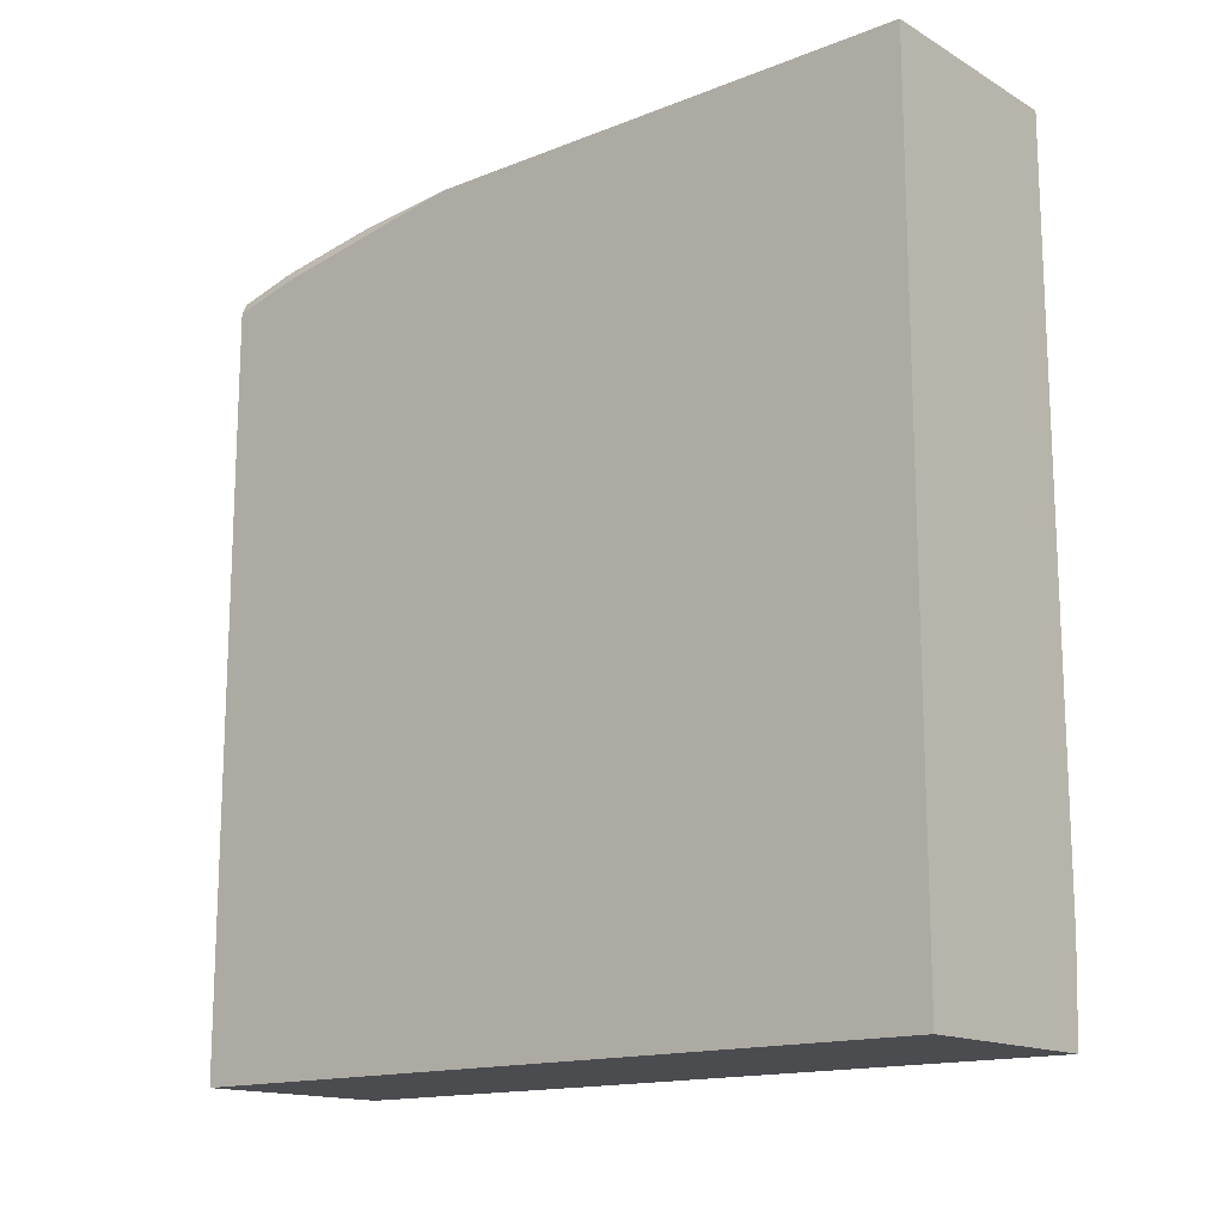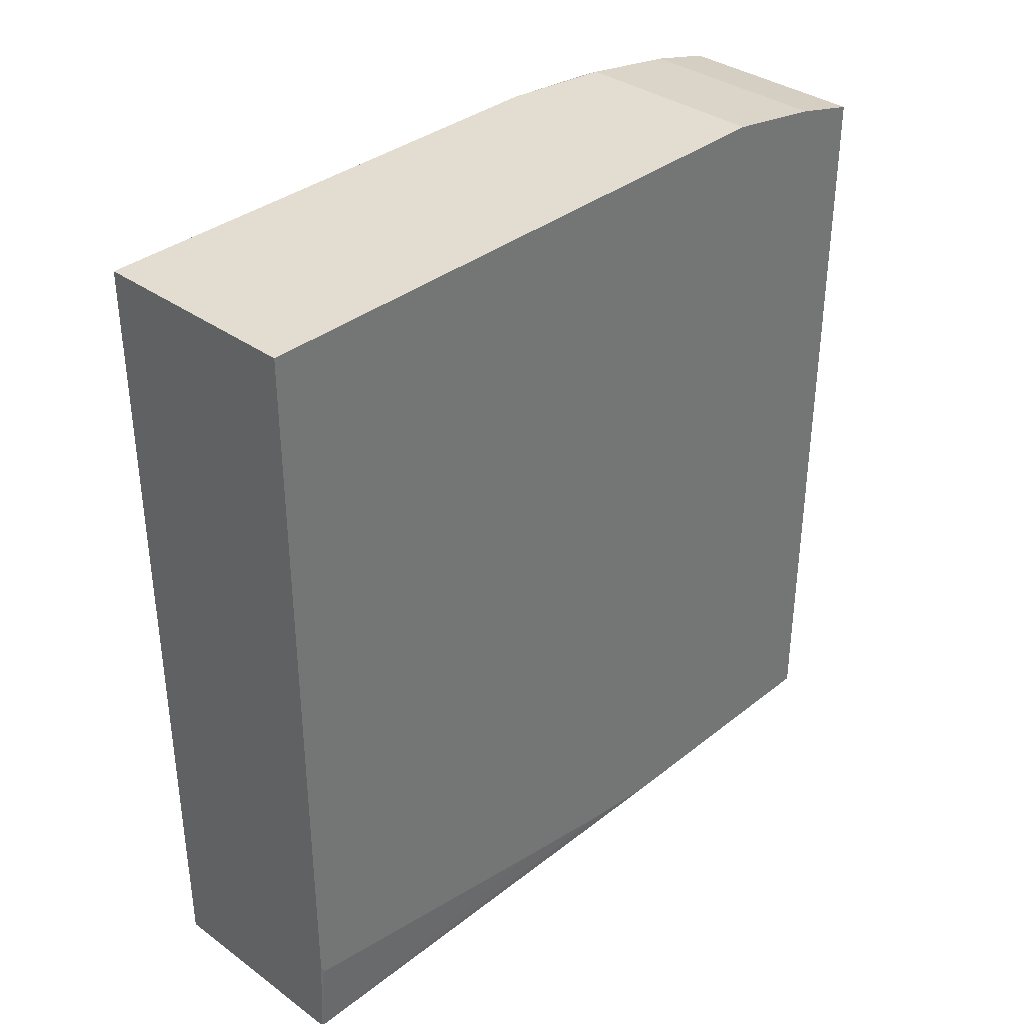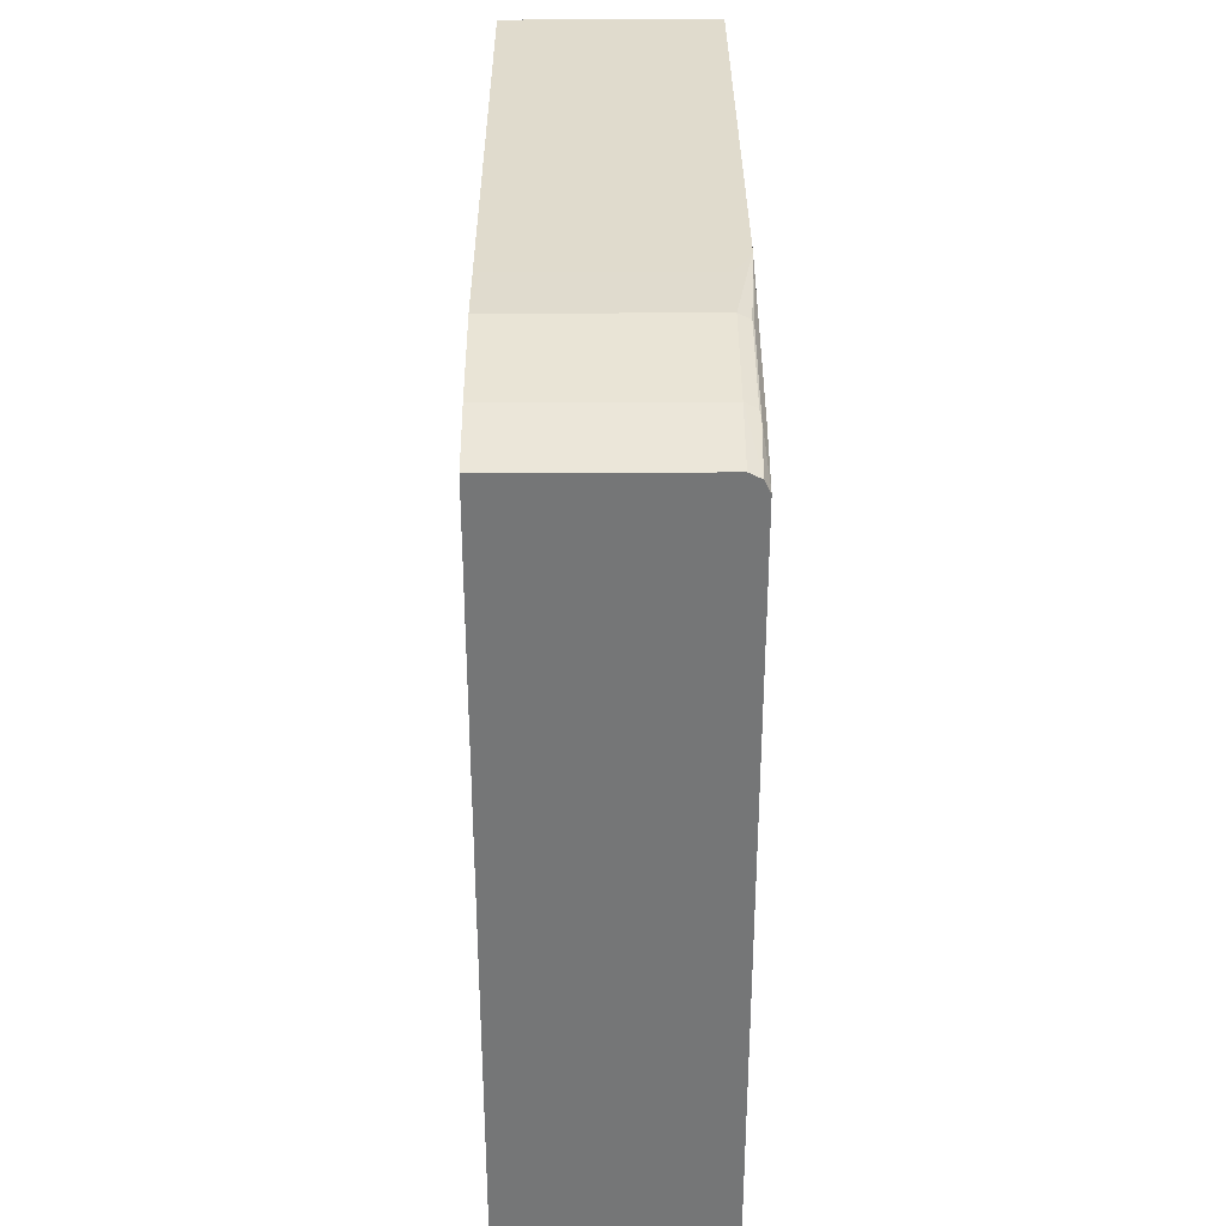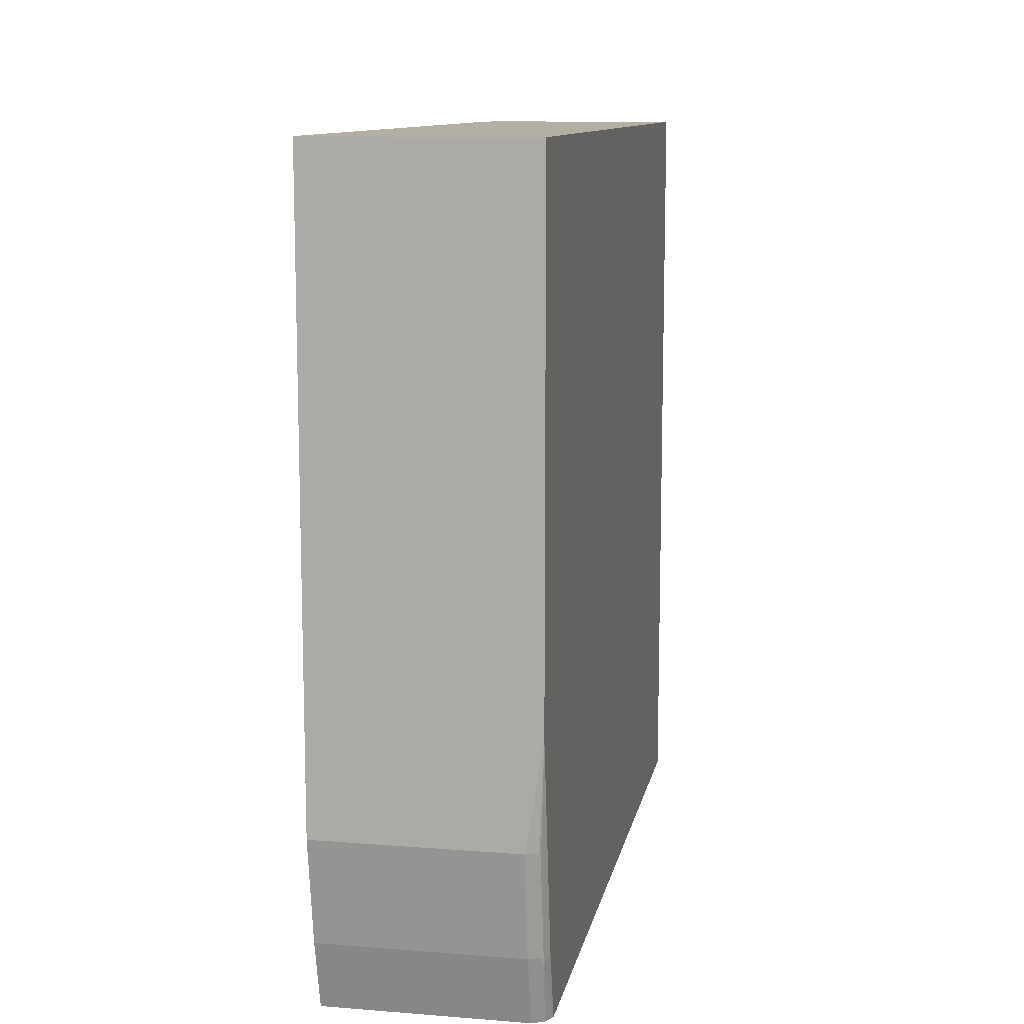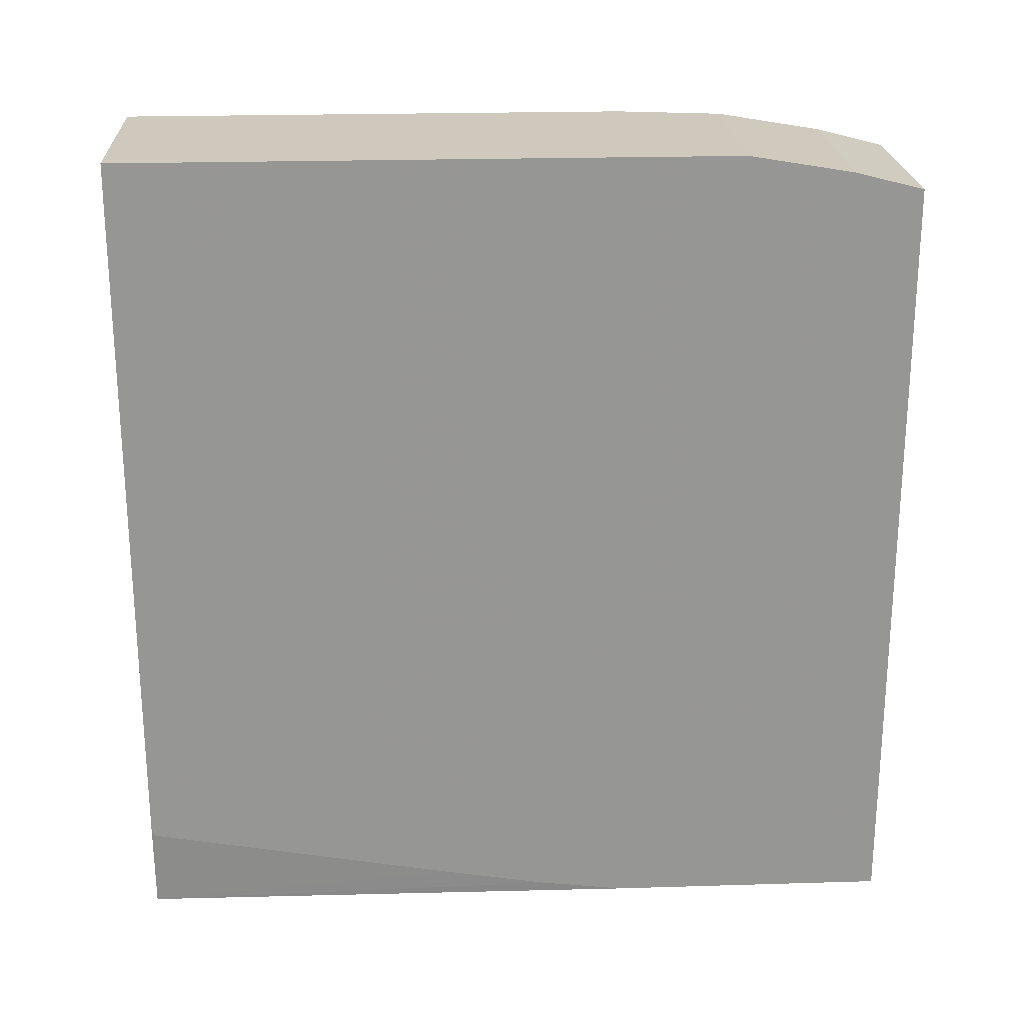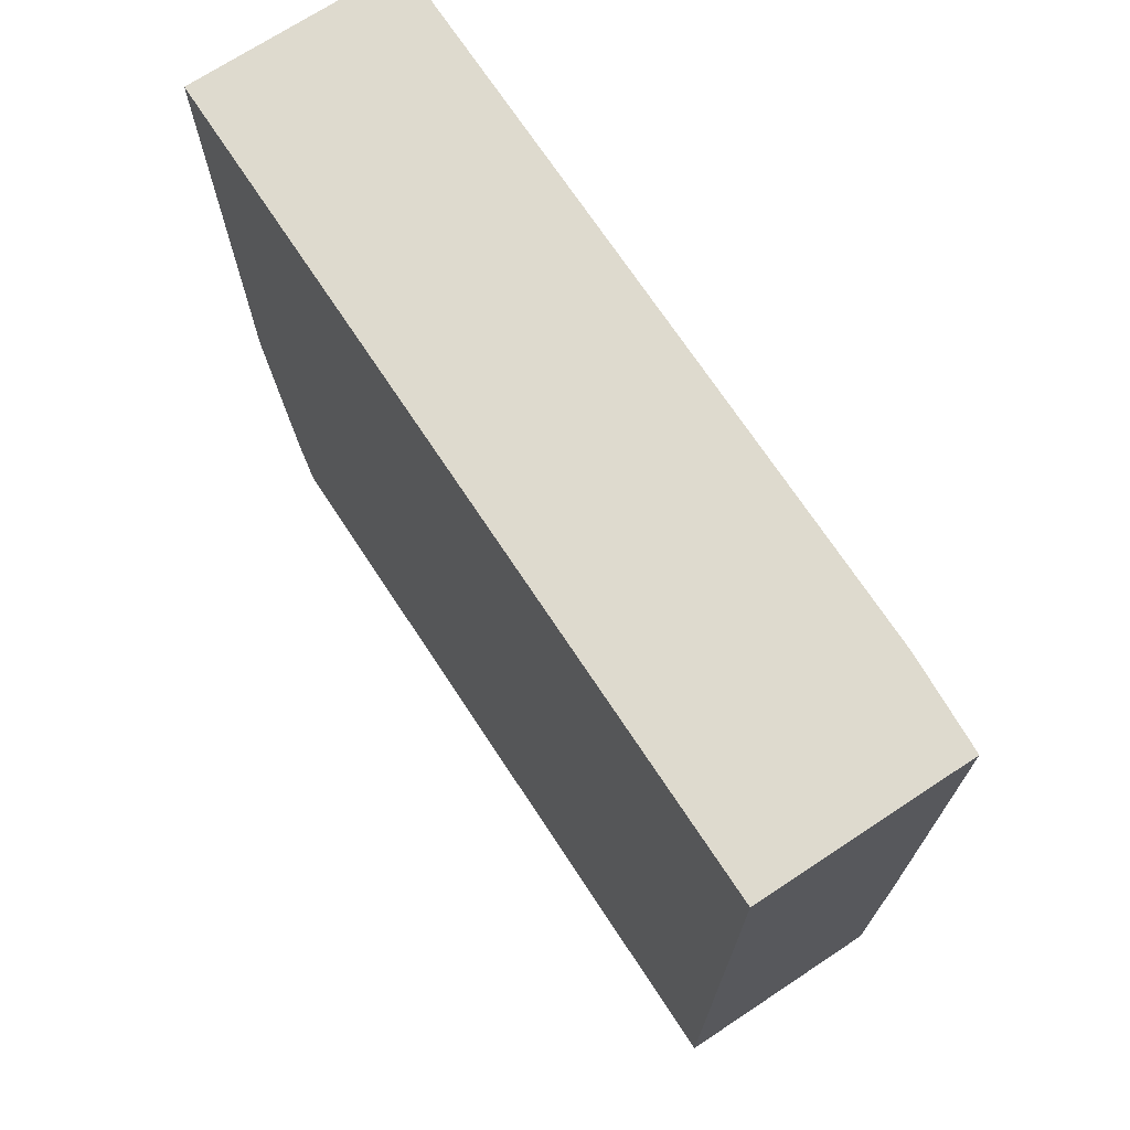
<metadata>
{"format":"obj","ext":"obj","renderer":"f3d","projection":"perspective","resolution":1024,"background":"white","views":[{"elev":-15.2,"azim":129.9,"up":"+Z"},{"elev":35.3,"azim":-136.3,"up":"+Z"},{"elev":33.3,"azim":-0.3,"up":"+Z"},{"elev":11.2,"azim":10.9,"up":"+Y"},{"elev":22.5,"azim":-93.0,"up":"+Z"},{"elev":71.1,"azim":146.6,"up":"+Y"}]}
</metadata>
<code>
v 0.1285 0.3919 -0.1121
v 0.1285 -0.3365 -0.1121
v -0.06427 0.3919 -0.1121
v 0.1285 0.3919 0.6426
v -0.0692 -0.3365 -0.1121
v 0.1285 -0.3365 0.5945
v -0.0692 -0.07734 -0.1121
v -0.0692 0.001229 -0.1025
v -0.0692 0.09755 -0.08648
v -0.0692 0.3707 -0.03823
v -0.0692 0.3885 -0.03498
v -0.0692 0.3919 -0.02582
v 0.1222 0.3919 0.6427
v 0.1285 0.3855 0.6427
v -0.0692 -0.3365 0.6105
v 0.1285 -0.2731 0.6105
v 0.1245 -0.2811 0.6185
v 0.1232 -0.3365 0.6052
v -0.0692 0.3919 0.6427
v 0.1285 -0.08034 0.6427
v 0.1124 -0.3365 0.6105
v -0.0692 -0.2731 0.6266
v 0.1245 -0.1847 0.6346
v 0.1232 -0.1767 0.6373
v 0.1232 -0.2731 0.6212
v 0.1124 -0.2731 0.6266
v 0.113 -0.3365 0.6102
v -0.0692 -0.1074 0.6427
v 0.1225 -0.09631 0.6427
v 0.1124 -0.1767 0.6426
v -0.0692 -0.1767 0.6426
v -0.06428 -0.1124 0.6427
v 0.1124 -0.1124 0.6427
f 17 20 23
f 16 20 17
f 15 26 22
f 15 21 26
f 13 20 14
f 13 29 20
f 13 19 28
f 13 32 33
f 13 28 32
f 6 17 18
f 17 23 24
f 6 16 17
f 13 33 29
f 17 24 25
f 24 30 26
f 17 26 18
f 18 26 27
f 20 29 30
f 20 30 24
f 20 24 23
f 21 27 26
f 22 26 30
f 22 30 31
f 28 31 32
f 29 33 30
f 30 33 32
f 30 32 31
f 5 8 7
f 17 25 26
f 5 9 8
f 24 26 25
f 5 11 10
f 1 5 7
f 1 7 3
f 1 3 12
f 1 12 19
f 1 19 13
f 1 13 4
f 1 4 14
f 1 14 20
f 1 20 16
f 1 16 6
f 1 6 2
f 2 6 18
f 2 18 27
f 2 27 21
f 1 2 5
f 2 15 5
f 2 21 15
f 5 12 11
f 5 19 12
f 5 28 19
f 5 31 28
f 5 22 31
f 5 10 9
f 4 13 14
f 5 15 22
f 3 11 12
f 3 10 11
f 3 9 10
f 3 8 9
f 3 7 8

</code>
